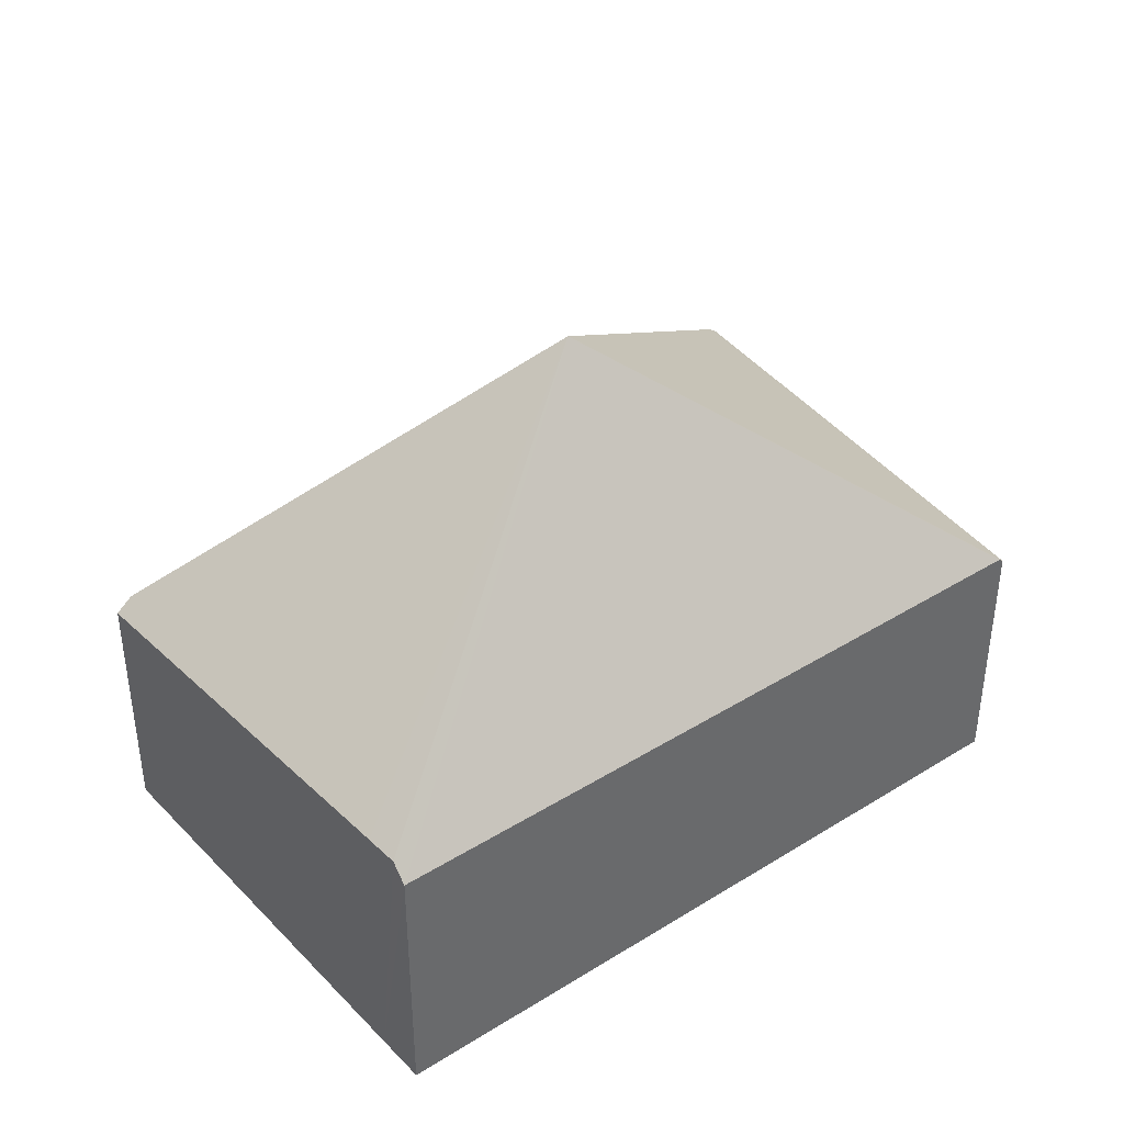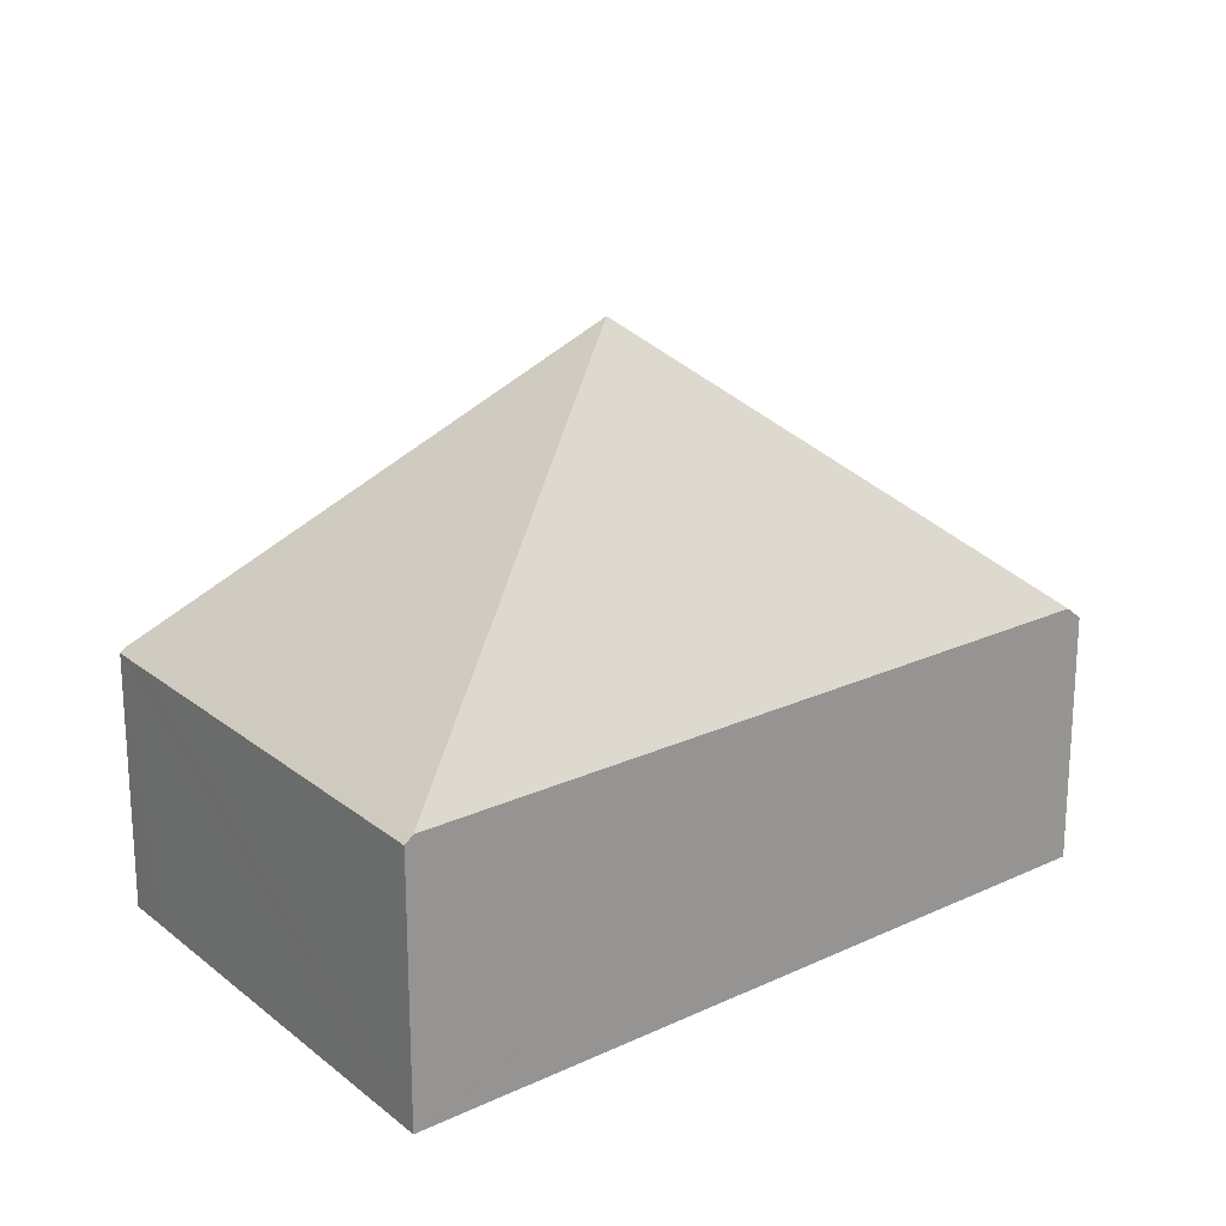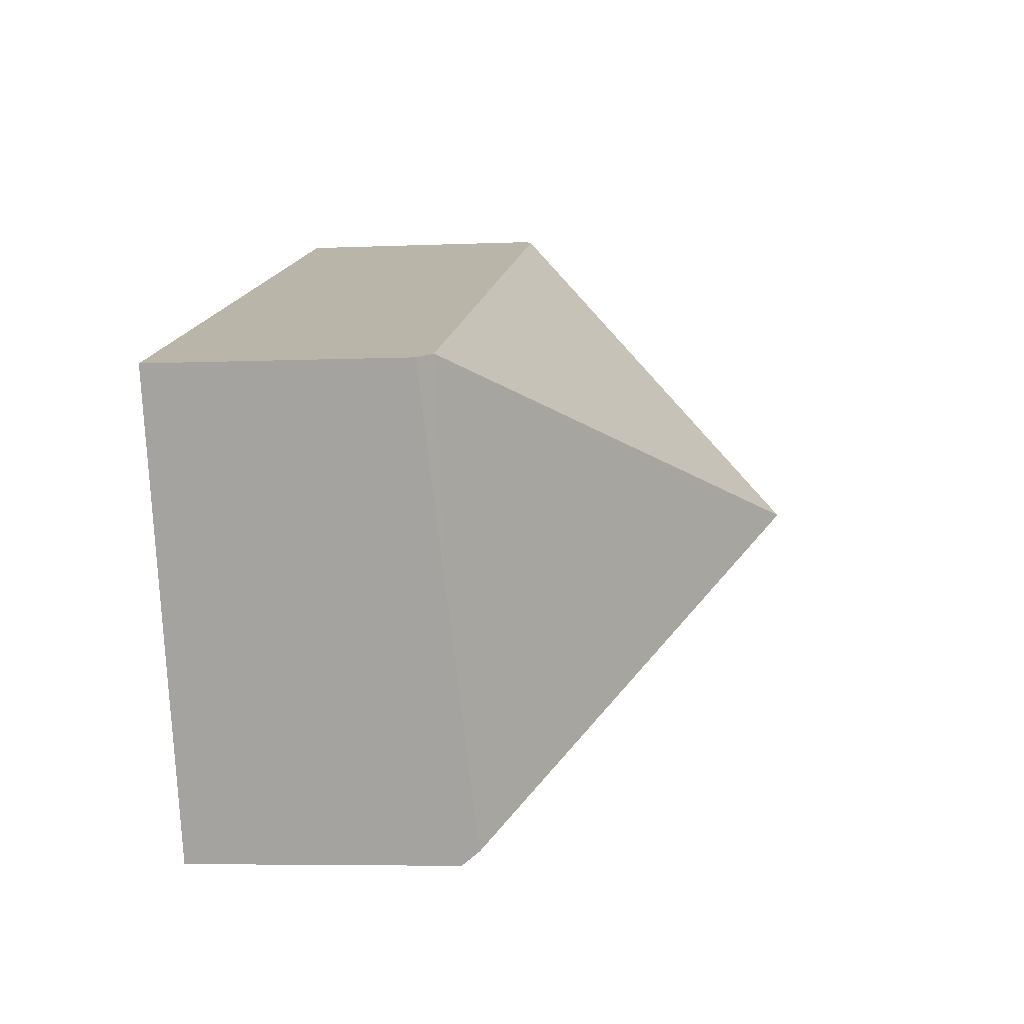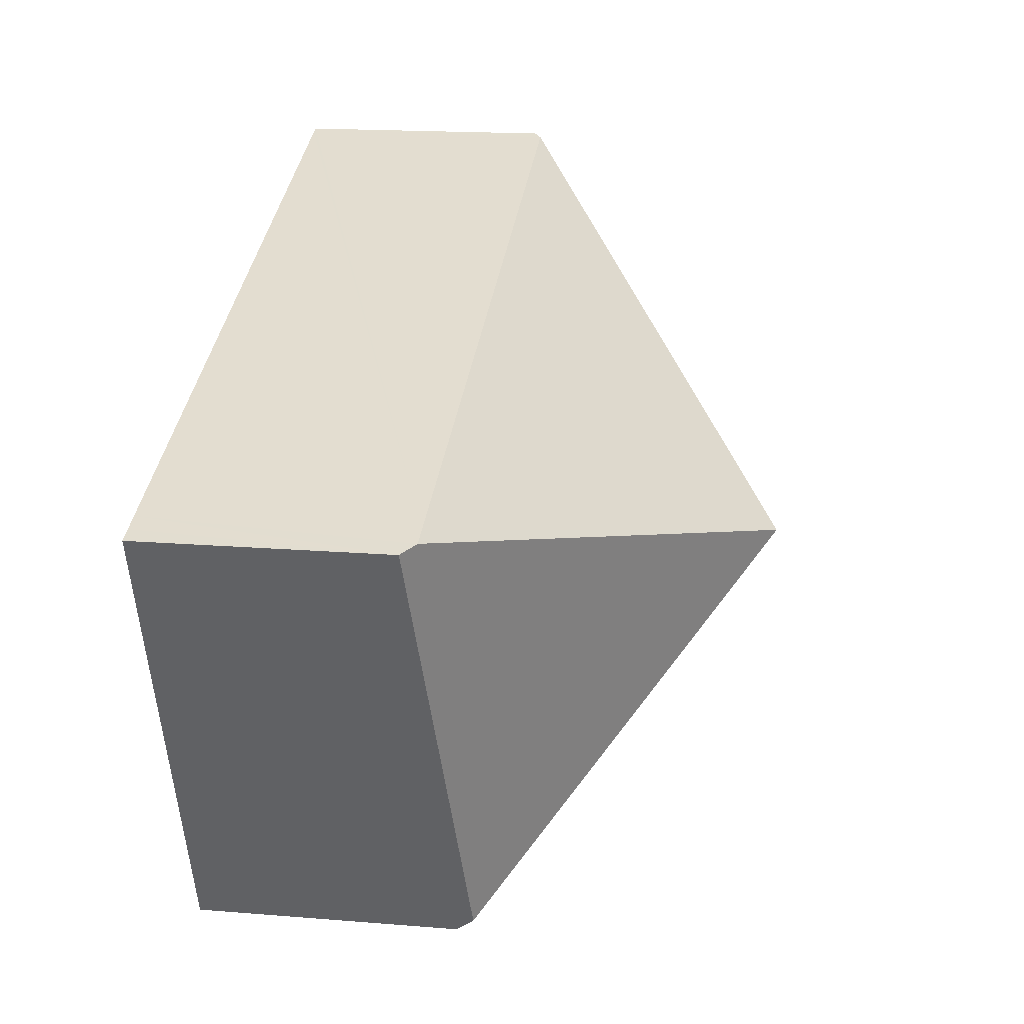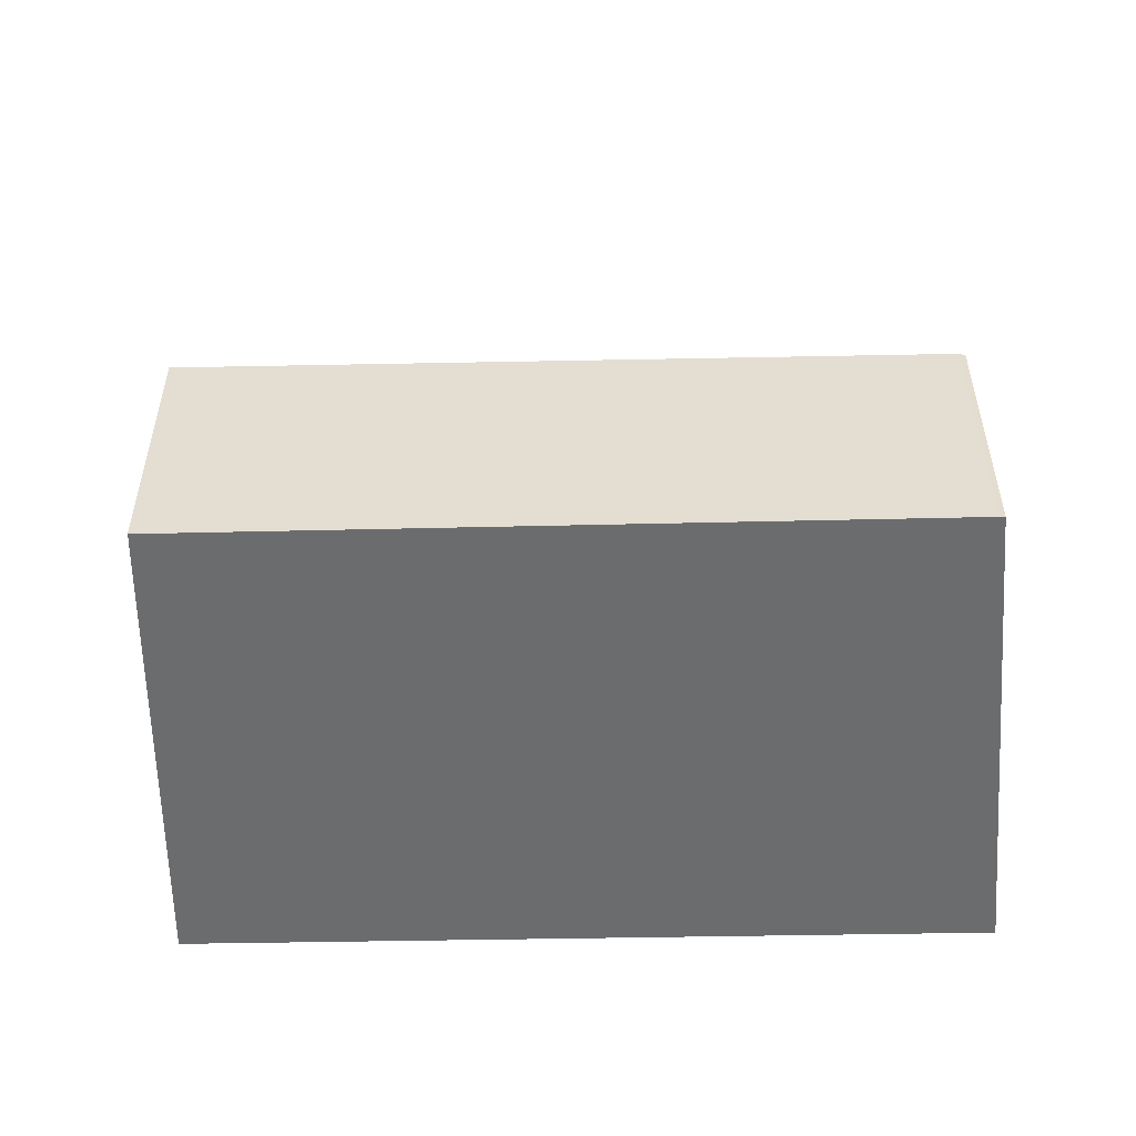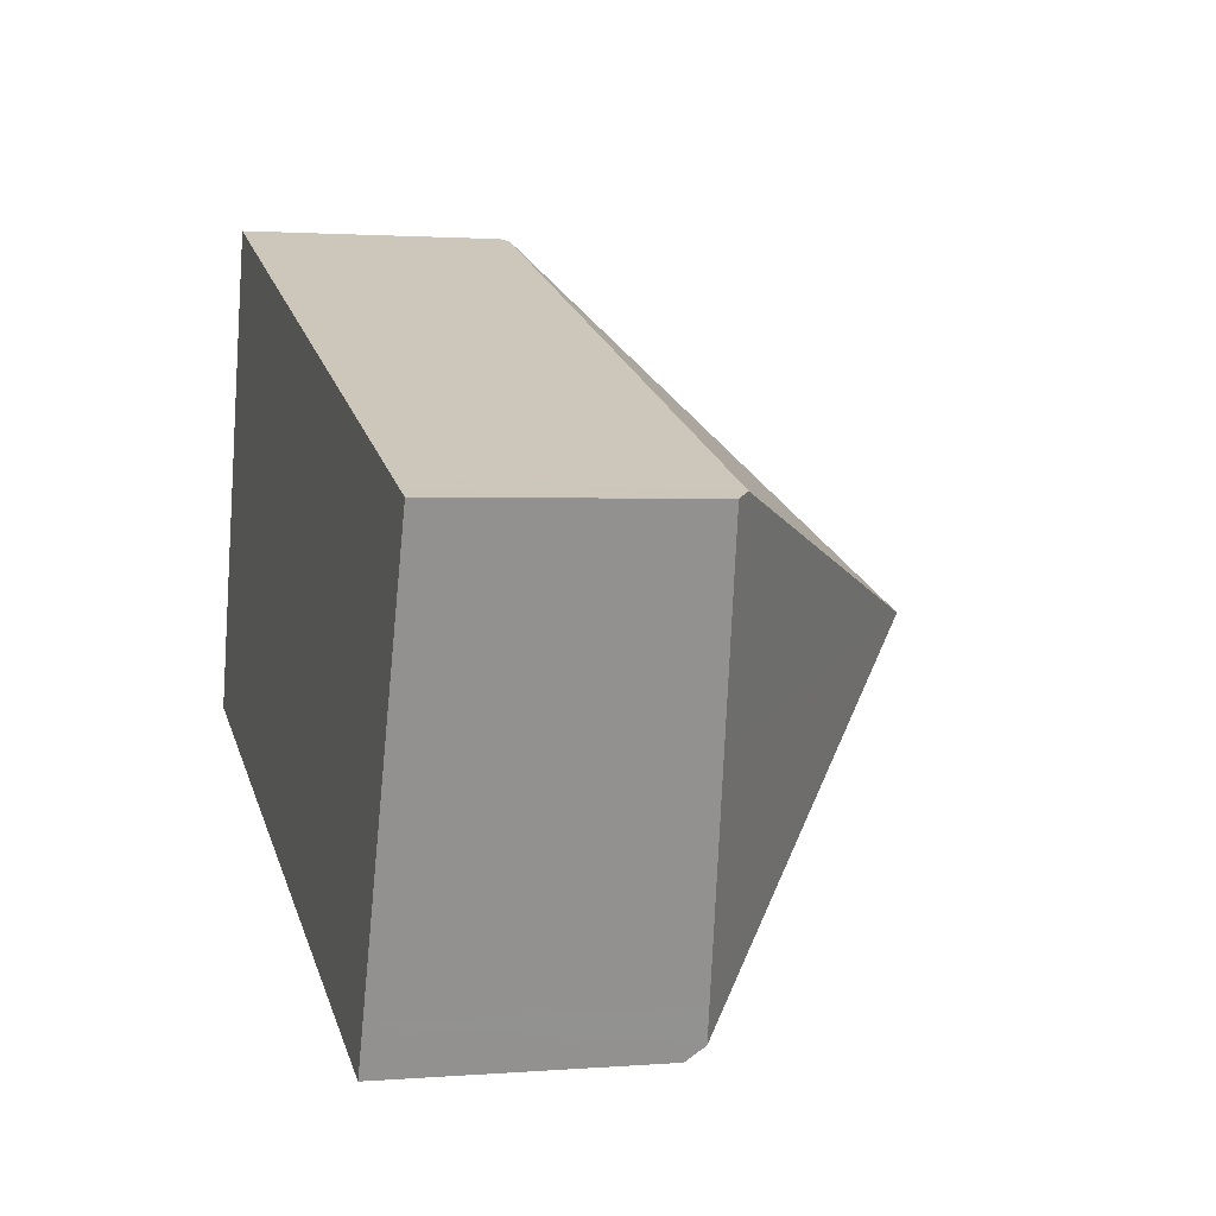
<metadata>
{"format":"obj","ext":"obj","renderer":"f3d","projection":"perspective","resolution":1024,"background":"white","views":[{"elev":40.4,"azim":162.2,"up":"+Y"},{"elev":21.1,"azim":-19.9,"up":"+Y"},{"elev":-5.9,"azim":97.4,"up":"+Z"},{"elev":17.2,"azim":99.3,"up":"+Z"},{"elev":-53.6,"azim":-159.0,"up":"+Y"},{"elev":1.6,"azim":73.5,"up":"+Z"}]}
</metadata>
<code>
v  5.08 1.692 0.072
v  5.454 1.685 1.332
v  5.557 1.599 1.295
v  2.755 3.563 0.664
v  4.555 1.794 -1.275
v  4.471 1.81 -1.491
v  5.336 1.685 1.375
v  0.916 1.685 2.973
v  4.436 1.695 -1.58
v  0.032 1.667 -0.011
v  0.084 1.641 0.291
v  0.864 1.641 2.992
v  0 1.641 1.005e-16
v  0.864 -1.832e-16 2.992
v  0.916 -1.82e-16 2.973
v  5.336 -8.419e-17 1.375
v  5.454 -8.156e-17 1.332
v  5.557 -7.93e-17 1.295
v  5.08 -4.409e-18 0.072
v  4.555 7.807e-17 -1.275
v  4.436 9.675e-17 -1.58
v  4.471 9.13e-17 -1.491
v  0.032 6.736e-19 -0.011
v  0 0 0
v  0.084 -1.782e-17 0.291
g defaultobject
f 1 2 3
f 2 1 4
f 4 1 5
f 4 5 6
f 4 7 2
f 7 4 8
f 9 4 6
f 4 9 10
f 8 11 12
f 11 8 4
f 11 4 13
f 13 4 10
f 14 8 12
f 8 14 7
f 7 14 15
f 7 15 16
f 7 16 2
f 2 16 3
f 3 16 17
f 3 17 18
f 18 1 3
f 1 18 19
f 1 19 5
f 5 19 20
f 5 20 6
f 6 20 9
f 9 20 21
f 21 20 22
f 21 10 9
f 10 21 23
f 10 23 13
f 13 23 24
f 11 14 12
f 14 11 13
f 14 13 25
f 25 13 24
f 22 23 21
f 23 22 20
f 23 20 24
f 24 20 25
f 25 20 19
f 25 19 14
f 14 19 15
f 15 19 17
f 17 19 18
f 15 17 16

</code>
